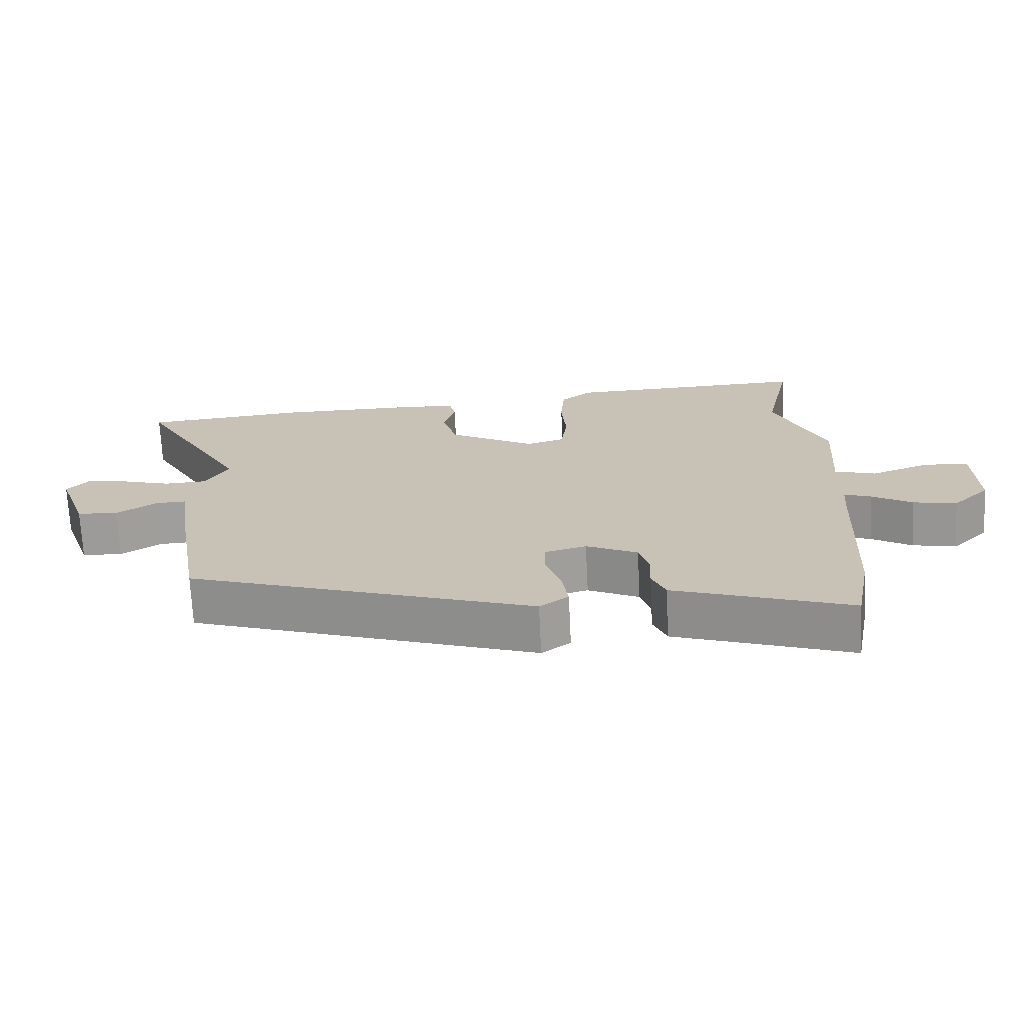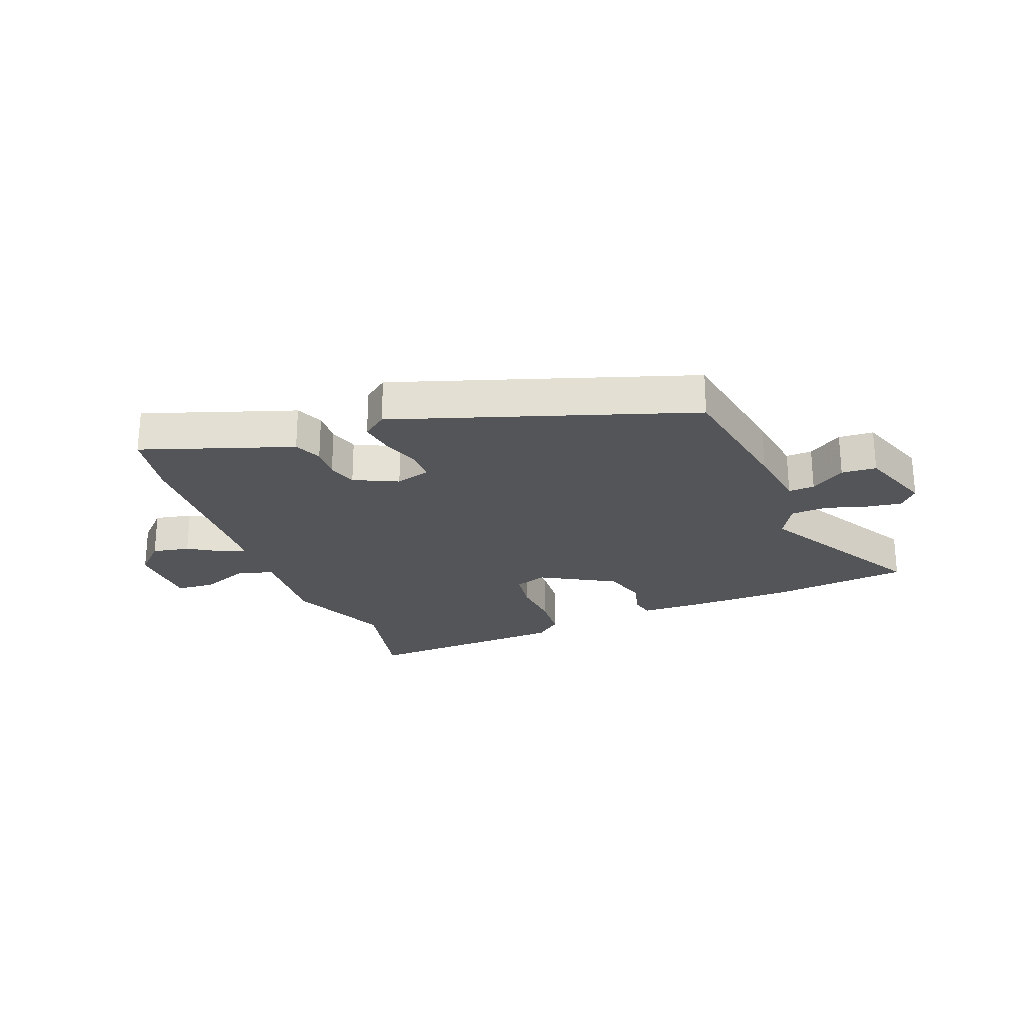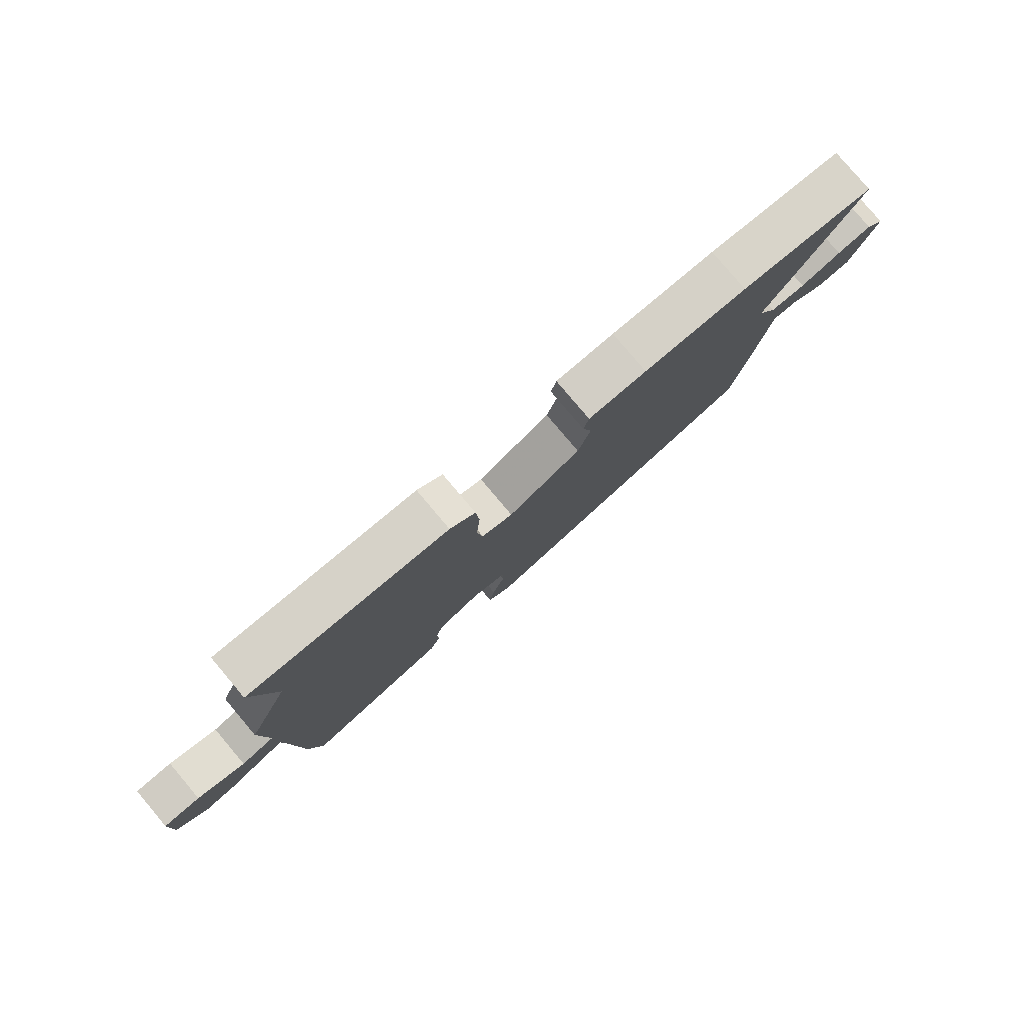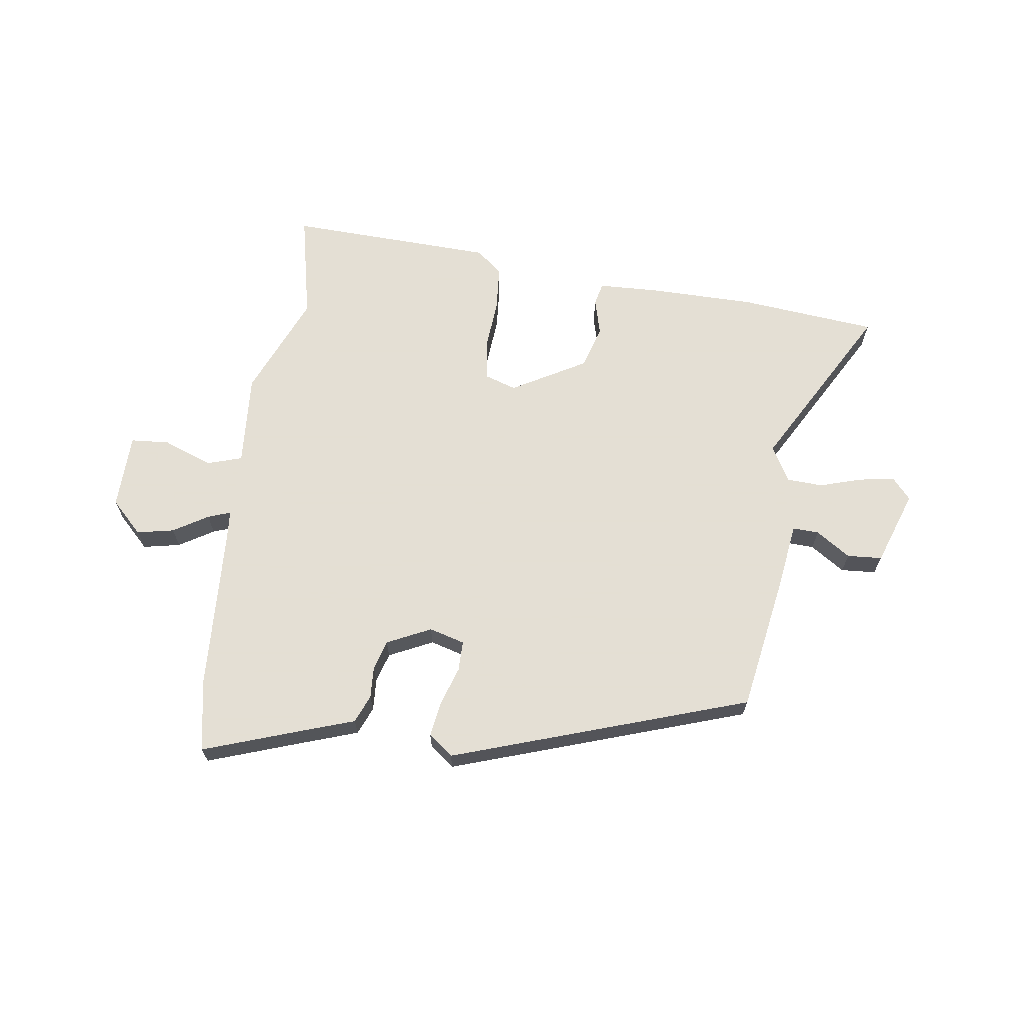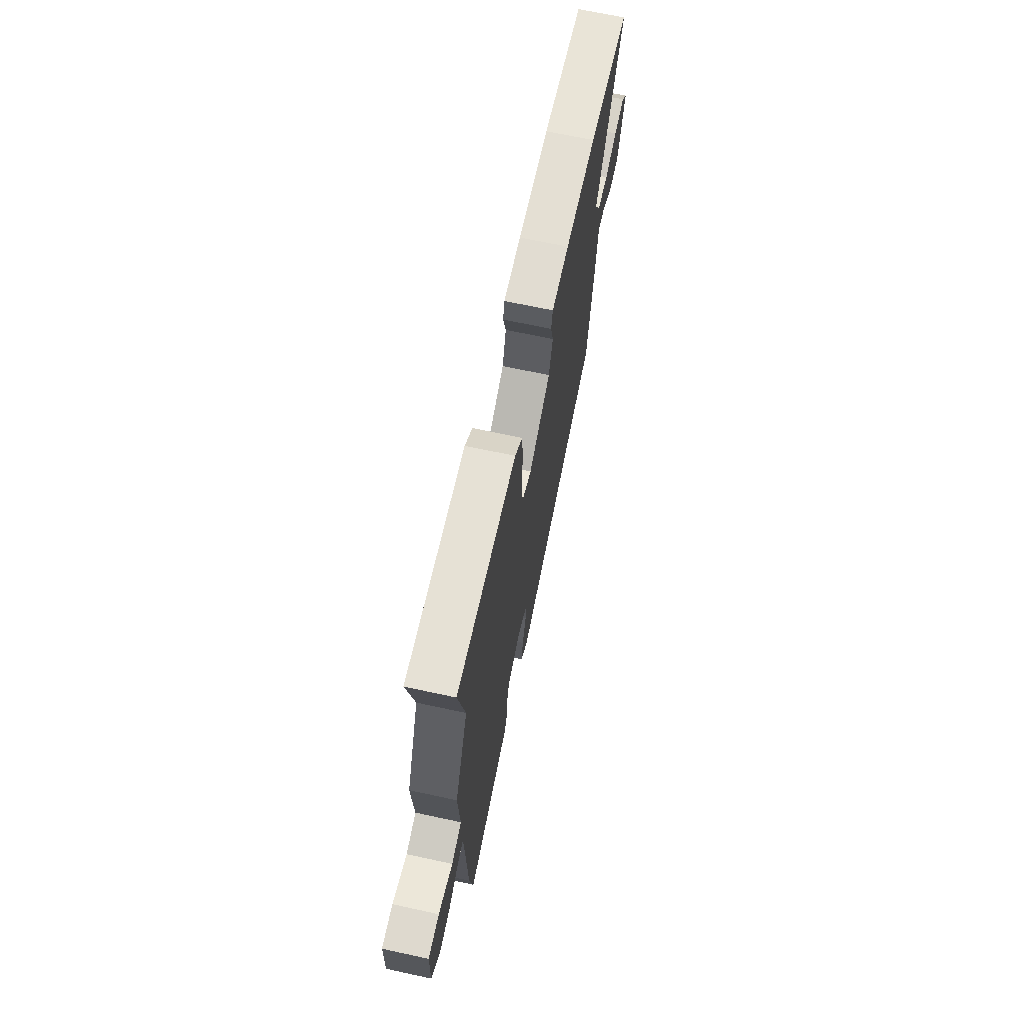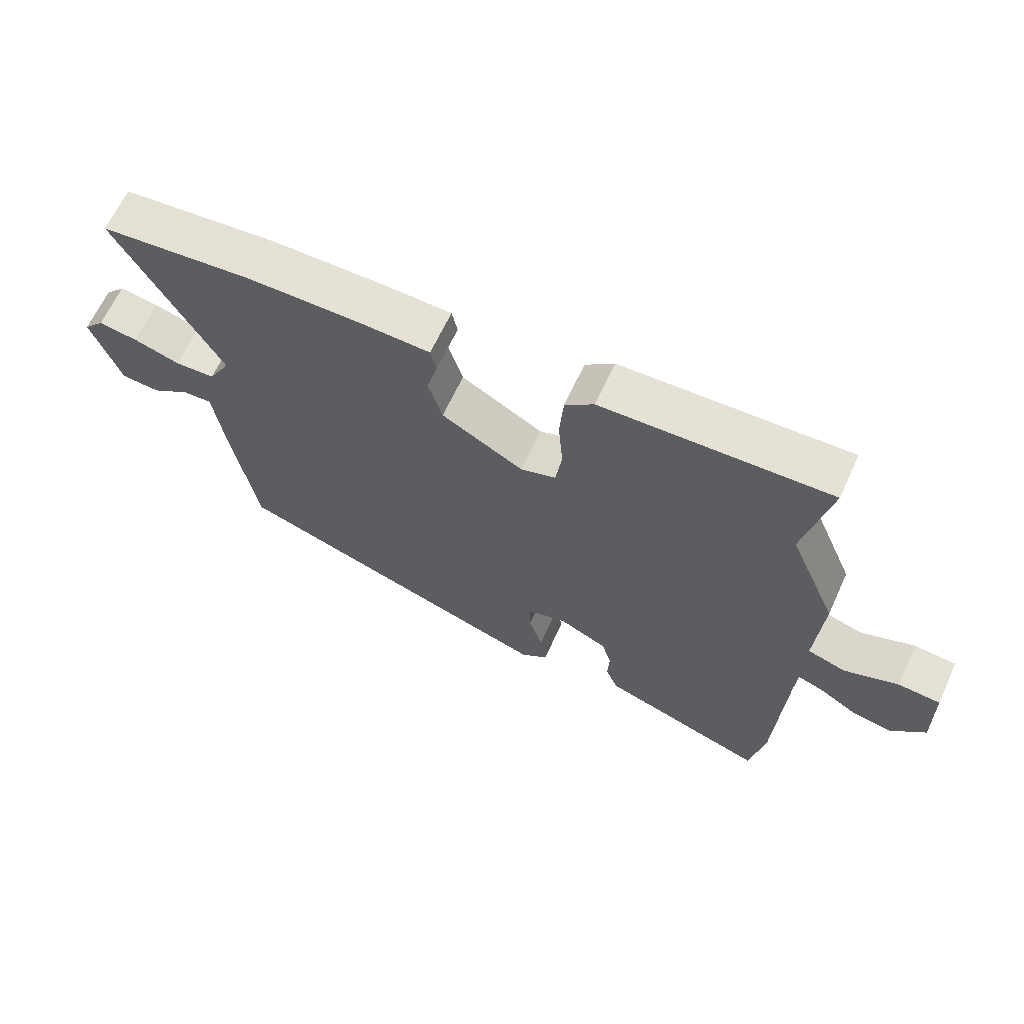
<metadata>
{"format":"obj","ext":"obj","renderer":"f3d","projection":"perspective","resolution":1024,"background":"white","views":[{"elev":-70.5,"azim":2.8,"up":"+Z"},{"elev":-24.5,"azim":-158.7,"up":"+Y"},{"elev":80.0,"azim":139.8,"up":"+Z"},{"elev":66.3,"azim":-172.0,"up":"+Y"},{"elev":66.9,"azim":102.3,"up":"+Z"},{"elev":64.6,"azim":24.6,"up":"+Z"}]}
</metadata>
<code>
v -0.614 0.07 0.489
v -0.377 0.07 0.512
v -0.194 0.07 0.513
v -0.091 0.07 0.509
v -0.082 0.07 0.47
v -0.099 0.07 0.407
v -0.077 0.07 0.333
v 0.05 0.07 0.261
v 0.105 0.07 0.279
v 0.115 0.07 0.347
v 0.108 0.07 0.435
v 0.114 0.07 0.513
v 0.159 0.07 0.55
v 0.514 0.07 0.563
v 0.474 0.07 0.378
v 0.549 0.07 0.201
v 0.538 0.07 0.042
v 0.598 0.07 0.023
v 0.683 0.07 0.055
v 0.749 0.07 0.05
v 0.752 0.07 -0.08
v 0.698 0.07 -0.134
v 0.634 0.07 -0.121
v 0.575 0.07 -0.085
v 0.536 0.07 -0.071
v 0.532 0.07 -0.125
v 0.518 0.07 -0.404
v 0.495 0.07 -0.526
v 0.322 0.07 -0.466
v 0.237 0.07 -0.437
v 0.217 0.07 -0.389
v 0.22 0.07 -0.334
v 0.205 0.07 -0.283
v 0.13 0.07 -0.247
v 0.069 0.07 -0.264
v 0.069 0.07 -0.316
v 0.091 0.07 -0.383
v 0.1 0.07 -0.444
v 0.058 0.07 -0.476
v -0.45 0.07 -0.305
v -0.489 0.07 -0.072
v -0.505 0.07 0.043
v -0.55 0.07 0.041
v -0.609 0.07 0.002
v -0.669 0.07 0.006
v -0.714 0.07 0.134
v -0.682 0.07 0.17
v -0.621 0.07 0.16
v -0.549 0.07 0.138
v -0.487 0.07 0.141
v -0.453 0.07 0.202
v -0.614 0 0.489
v -0.377 0 0.512
v -0.194 0 0.513
v -0.091 0 0.509
v -0.082 0 0.47
v -0.099 0 0.407
v -0.077 0 0.333
v 0.05 0 0.261
v 0.105 0 0.279
v 0.115 0 0.347
v 0.108 0 0.435
v 0.114 0 0.513
v 0.159 0 0.55
v 0.514 0 0.563
v 0.474 0 0.378
v 0.549 0 0.201
v 0.538 0 0.042
v 0.598 0 0.023
v 0.683 0 0.055
v 0.749 0 0.05
v 0.752 0 -0.08
v 0.698 0 -0.134
v 0.634 0 -0.121
v 0.575 0 -0.085
v 0.536 0 -0.071
v 0.532 0 -0.125
v 0.518 0 -0.404
v 0.495 0 -0.526
v 0.322 0 -0.466
v 0.237 0 -0.437
v 0.217 0 -0.389
v 0.22 0 -0.334
v 0.205 0 -0.283
v 0.13 0 -0.247
v 0.069 0 -0.264
v 0.069 0 -0.316
v 0.091 0 -0.383
v 0.1 0 -0.444
v 0.058 0 -0.476
v -0.45 0 -0.305
v -0.489 0 -0.072
v -0.505 0 0.043
v -0.55 0 0.041
v -0.609 0 0.002
v -0.669 0 0.006
v -0.714 0 0.134
v -0.682 0 0.17
v -0.621 0 0.16
v -0.549 0 0.138
v -0.487 0 0.141
v -0.453 0 0.202
f 47 48 49
f 46 47 49
f 45 46 49
f 44 45 49
f 43 44 49
f 42 43 49 50
f 42 50 51
f 41 42 51
f 40 41 51
f 39 40 51
f 38 39 51
f 37 38 51
f 36 37 51
f 29 30 31 32
f 29 32 33
f 28 29 33
f 27 28 33
f 26 27 33
f 25 26 33 34
f 22 23 24
f 21 22 24
f 20 21 24
f 19 20 24
f 18 19 24
f 17 18 24 25
f 15 16 17
f 25 34 35
f 17 25 35
f 15 17 35
f 13 14 15
f 12 13 15
f 11 12 15
f 10 11 15
f 4 5 6
f 3 4 6
f 2 3 6
f 1 2 6
f 51 1 6
f 51 6 7
f 36 51 7
f 35 36 7
f 9 10 15 35
f 35 7 8
f 8 9 35
f 100 99 98
f 100 98 97
f 100 97 96
f 100 96 95
f 100 95 94
f 101 100 94 93
f 102 101 93
f 102 93 92
f 102 92 91
f 102 91 90
f 102 90 89
f 102 89 88
f 102 88 87
f 83 82 81 80
f 84 83 80
f 84 80 79
f 84 79 78
f 84 78 77
f 85 84 77 76
f 75 74 73
f 75 73 72
f 75 72 71
f 75 71 70
f 75 70 69
f 76 75 69 68
f 68 67 66
f 86 85 76
f 86 76 68
f 86 68 66
f 66 65 64
f 66 64 63
f 66 63 62
f 66 62 61
f 57 56 55
f 57 55 54
f 57 54 53
f 57 53 52
f 57 52 102
f 58 57 102
f 58 102 87
f 58 87 86
f 86 66 61 60
f 59 58 86
f 86 60 59
f 1 52 53 2
f 2 53 54 3
f 3 54 55 4
f 4 55 56 5
f 5 56 57 6
f 6 57 58 7
f 7 58 59 8
f 8 59 60 9
f 9 60 61 10
f 10 61 62 11
f 11 62 63 12
f 12 63 64 13
f 13 64 65 14
f 14 65 66 15
f 15 66 67 16
f 16 67 68 17
f 17 68 69 18
f 18 69 70 19
f 19 70 71 20
f 20 71 72 21
f 21 72 73 22
f 22 73 74 23
f 23 74 75 24
f 24 75 76 25
f 25 76 77 26
f 26 77 78 27
f 27 78 79 28
f 28 79 80 29
f 29 80 81 30
f 30 81 82 31
f 31 82 83 32
f 32 83 84 33
f 33 84 85 34
f 34 85 86 35
f 35 86 87 36
f 36 87 88 37
f 37 88 89 38
f 38 89 90 39
f 39 90 91 40
f 40 91 92 41
f 41 92 93 42
f 42 93 94 43
f 43 94 95 44
f 44 95 96 45
f 45 96 97 46
f 46 97 98 47
f 47 98 99 48
f 48 99 100 49
f 49 100 101 50
f 50 101 102 51
f 51 102 52 1

</code>
